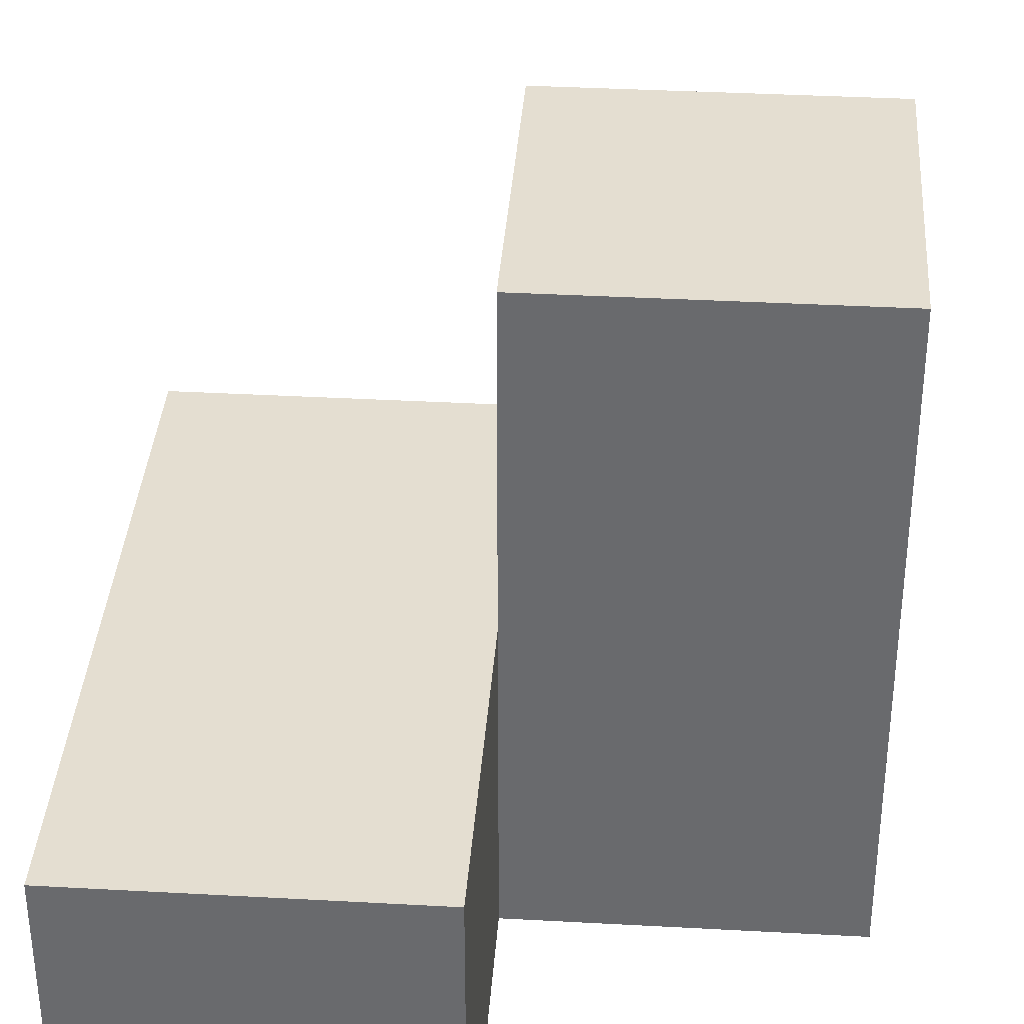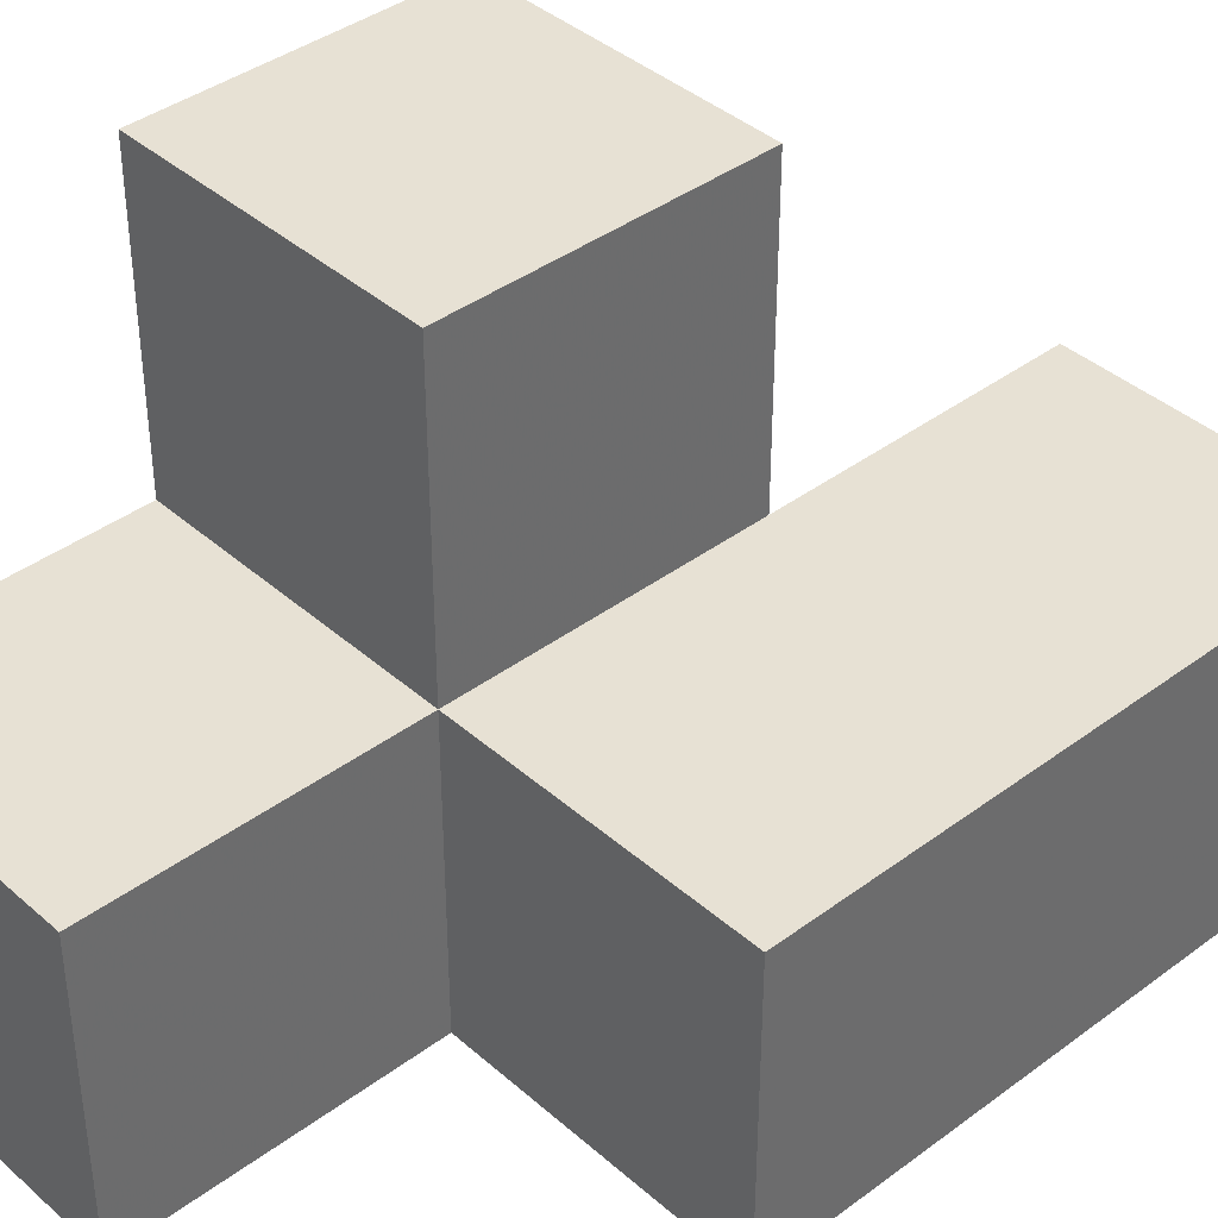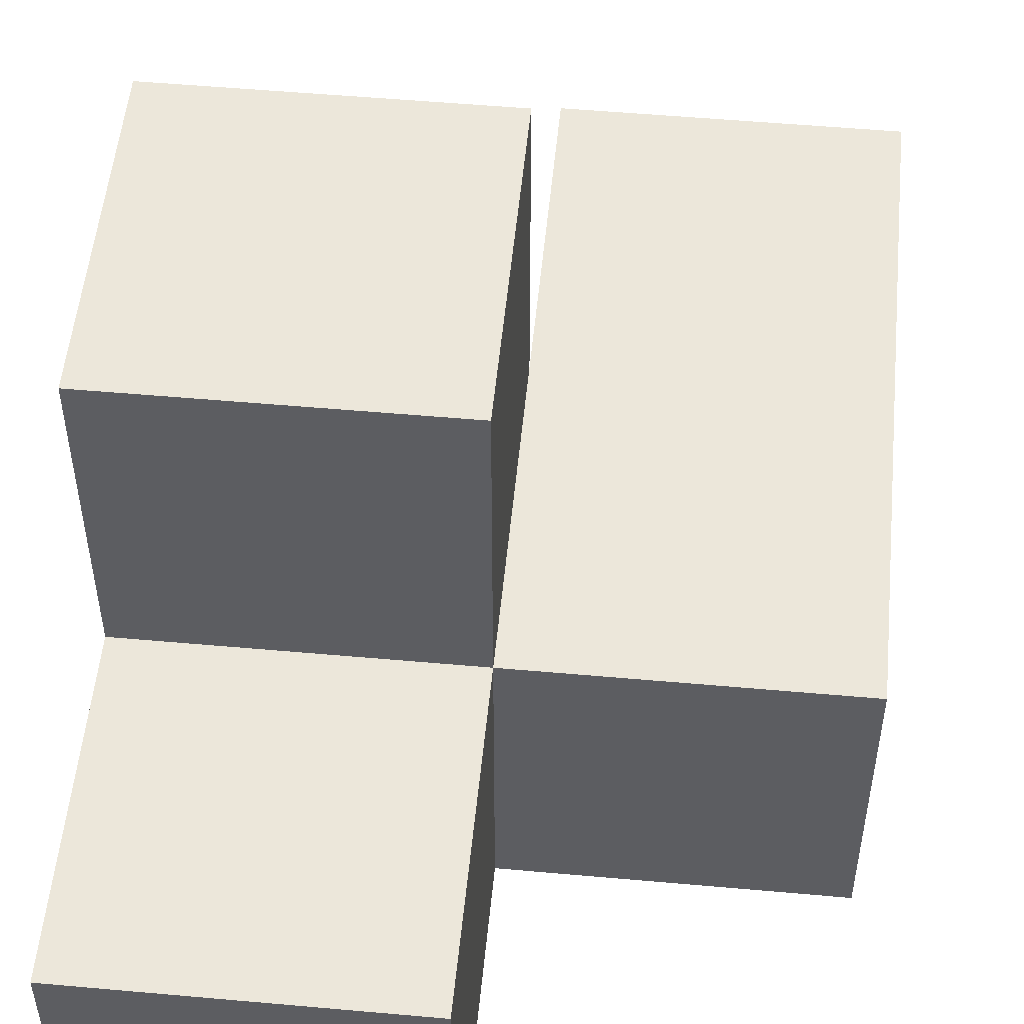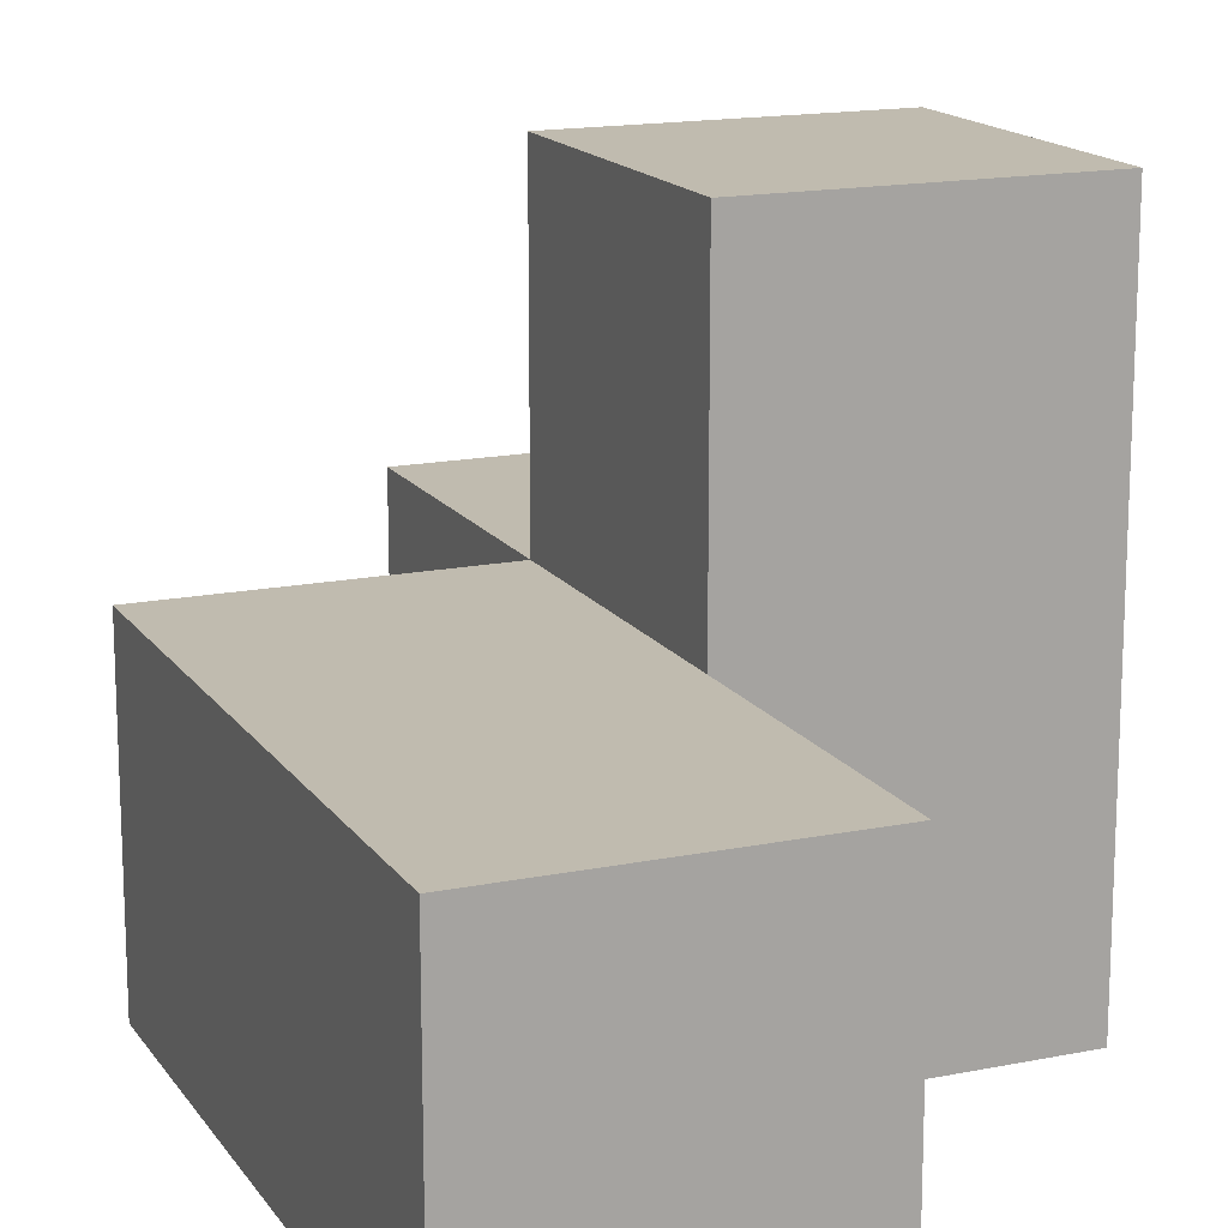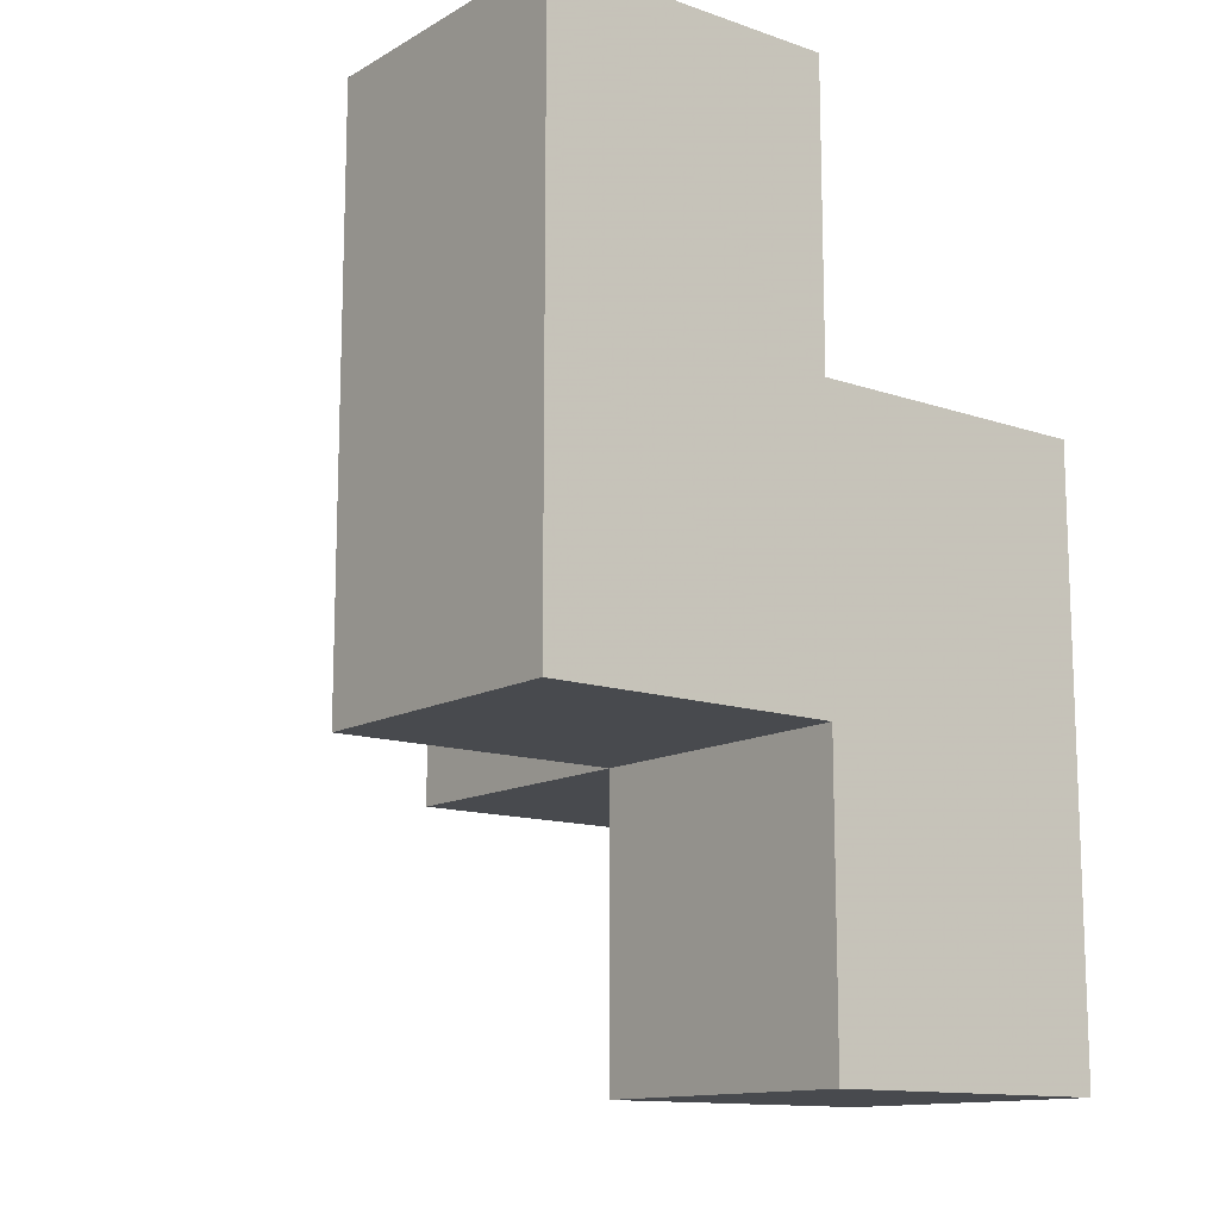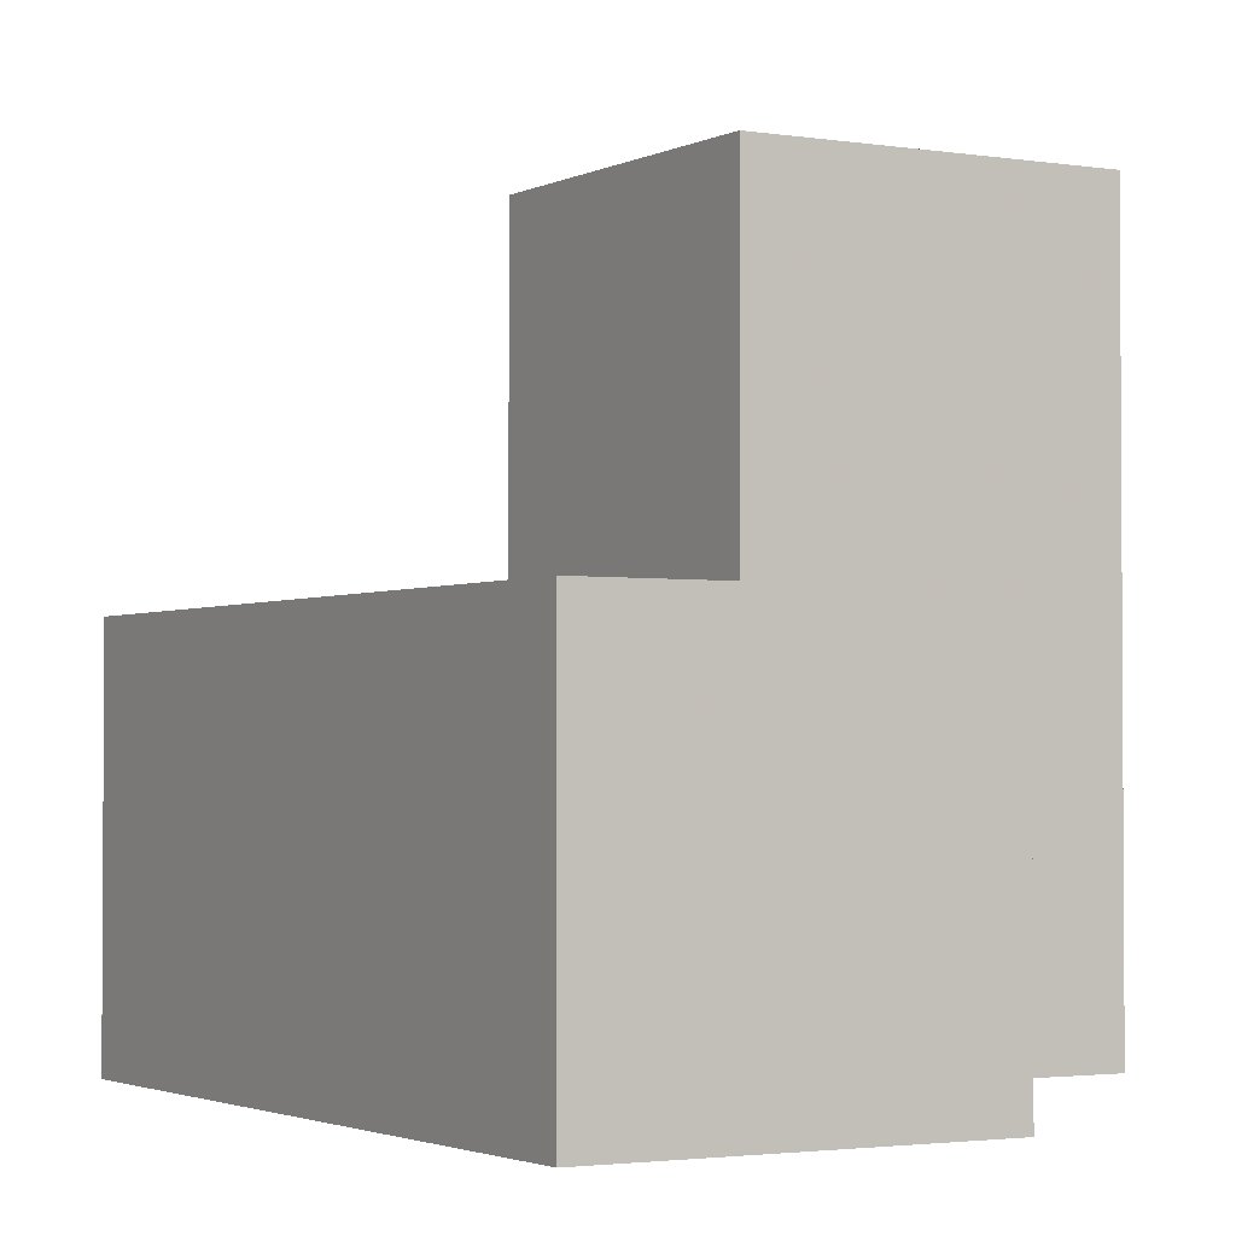
<metadata>
{"format":"obj","ext":"obj","renderer":"f3d","projection":"perspective","resolution":1024,"background":"white","views":[{"elev":36.4,"azim":-175.9,"up":"+Z"},{"elev":39.6,"azim":47.3,"up":"+Z"},{"elev":52.8,"azim":5.5,"up":"+Z"},{"elev":15.9,"azim":157.1,"up":"+Z"},{"elev":-13.0,"azim":141.9,"up":"+Y"},{"elev":-2.3,"azim":149.6,"up":"+Z"}]}
</metadata>
<code>
v 2.009 0.015 2.007
v 2.009 1.995 2.007
v 2.009 1.005 2.997
v 2.999 1.995 3.987
v 2.999 1.005 2.007
v 2.999 2.985 2.007
v 3.989 1.005 2.007
v 3.989 2.985 2.007
v 2.999 0.015 2.997
v 2.009 1.995 3.987
v 2.009 1.005 2.007
v 3.989 1.995 2.997
v 2.999 1.005 3.987
v 2.999 1.995 2.997
v 2.999 0.015 2.007
v 2.009 0.015 2.997
v 2.009 1.005 3.987
v 3.989 1.995 2.007
v 2.009 1.995 2.997
v 2.999 1.005 2.997
v 2.999 1.995 2.007
v 2.999 2.985 2.997
v 3.989 1.005 2.997
v 3.989 2.985 2.997
f 5 11 21
f 2 21 11
f 21 2 14
f 19 14 2
f 2 11 19
f 3 19 11
f 15 1 5
f 11 5 1
f 16 9 3
f 20 3 9
f 1 15 16
f 9 16 15
f 11 1 3
f 16 3 1
f 15 5 9
f 20 9 5
f 7 5 18
f 21 18 5
f 20 23 14
f 12 14 23
f 5 7 20
f 23 20 7
f 7 18 23
f 12 23 18
f 17 13 10
f 4 10 13
f 3 20 17
f 13 17 20
f 14 19 4
f 10 4 19
f 19 3 10
f 17 10 3
f 20 14 13
f 4 13 14
f 18 21 8
f 6 8 21
f 14 12 22
f 24 22 12
f 8 6 24
f 22 24 6
f 6 21 22
f 14 22 21
f 18 8 12
f 24 12 8

</code>
